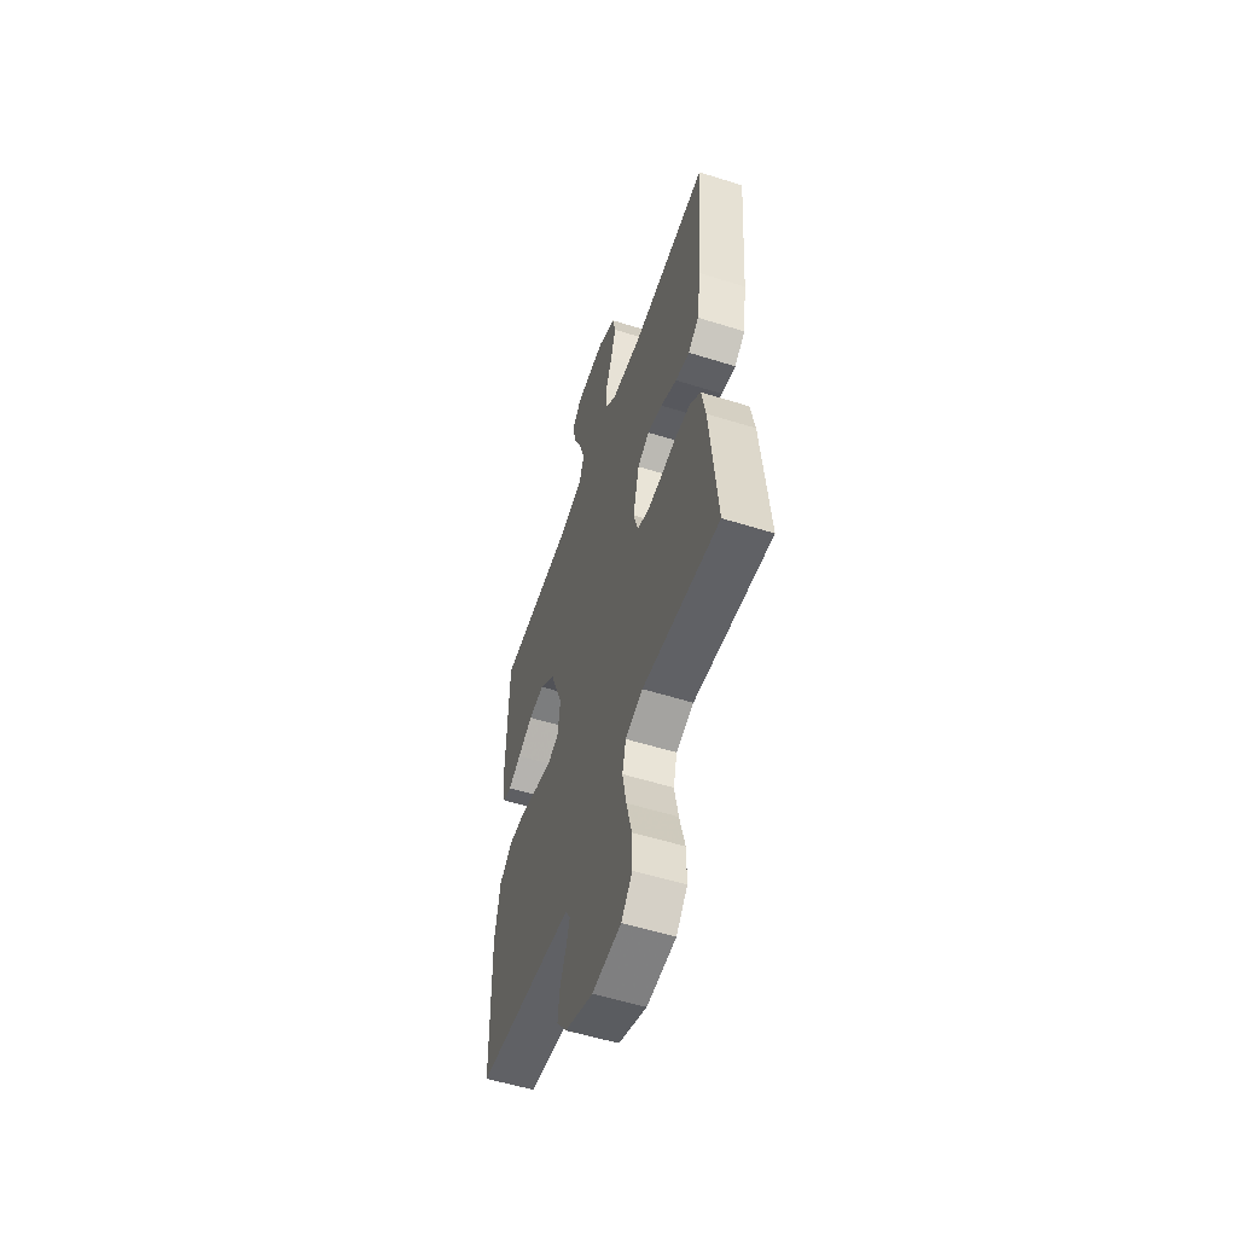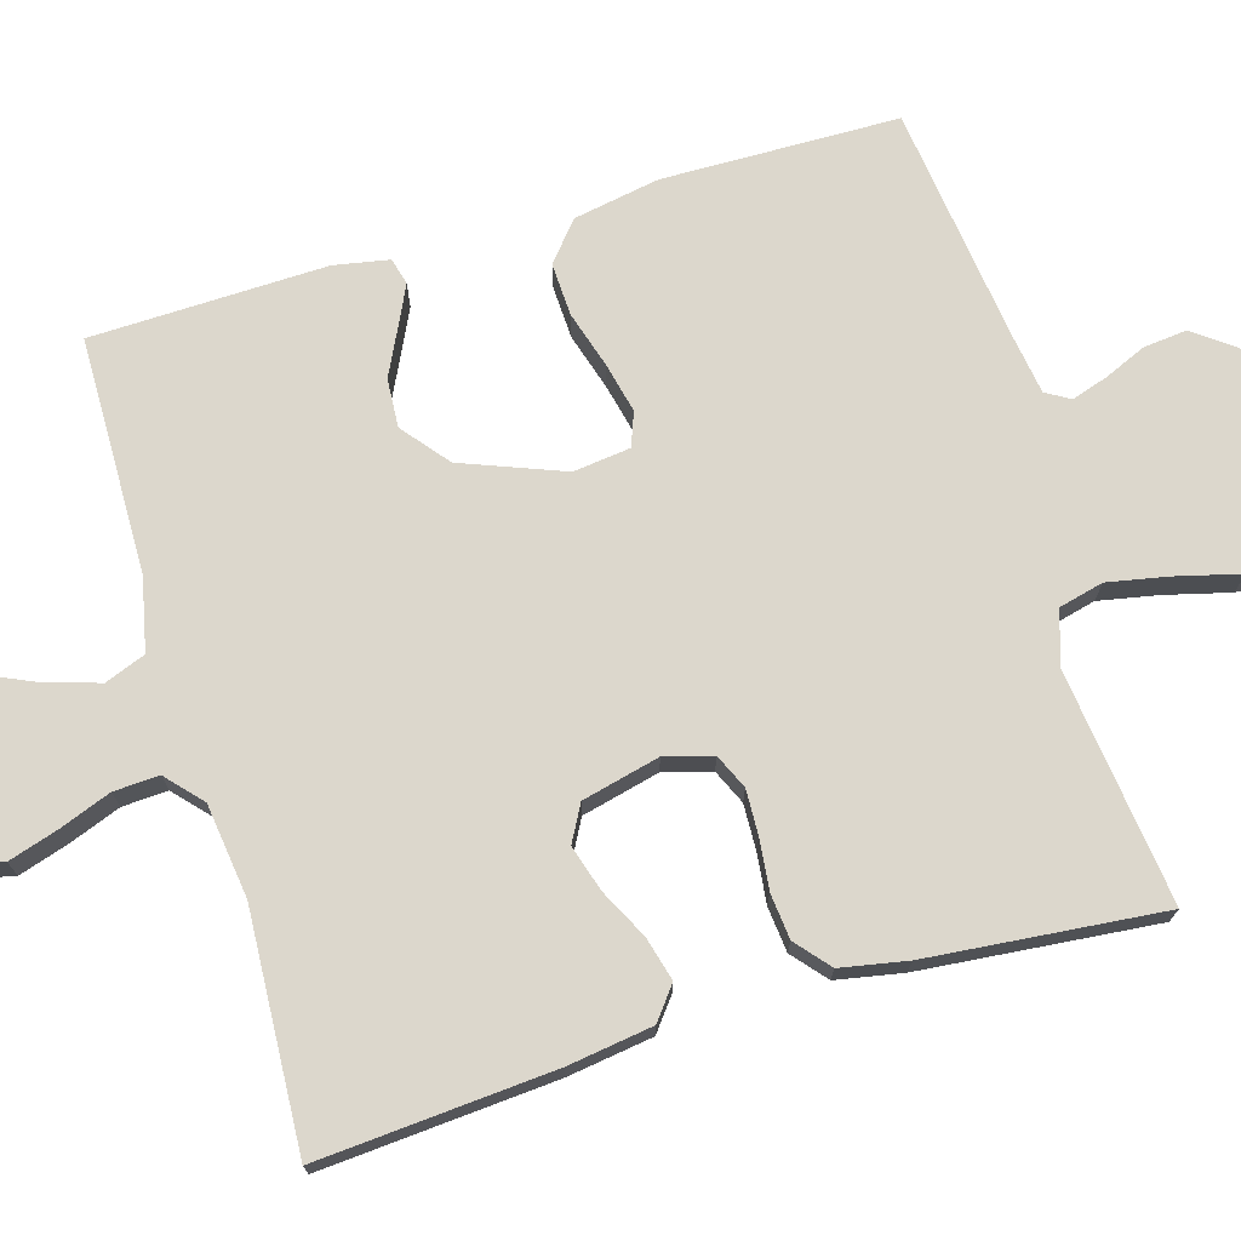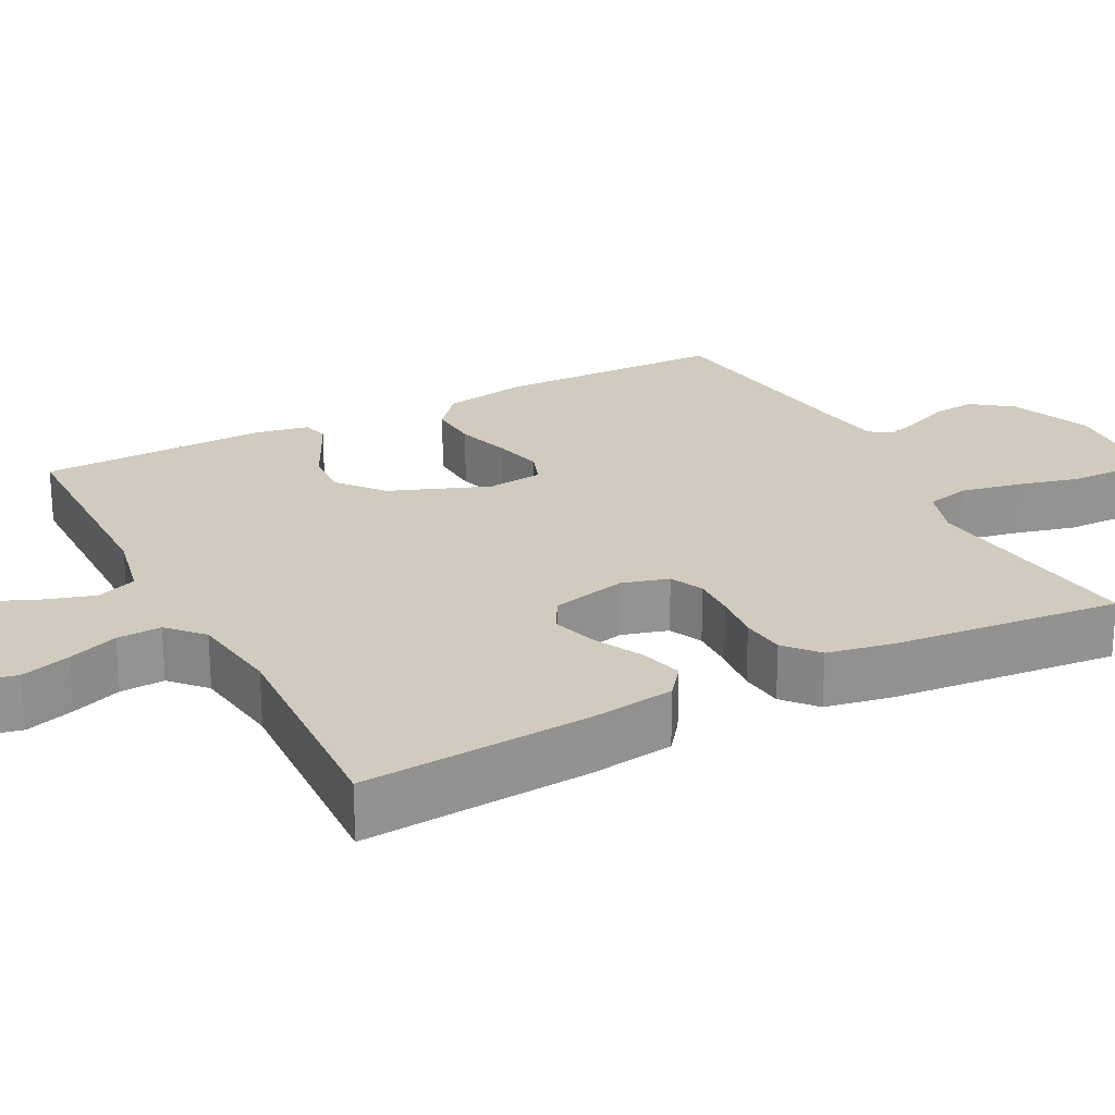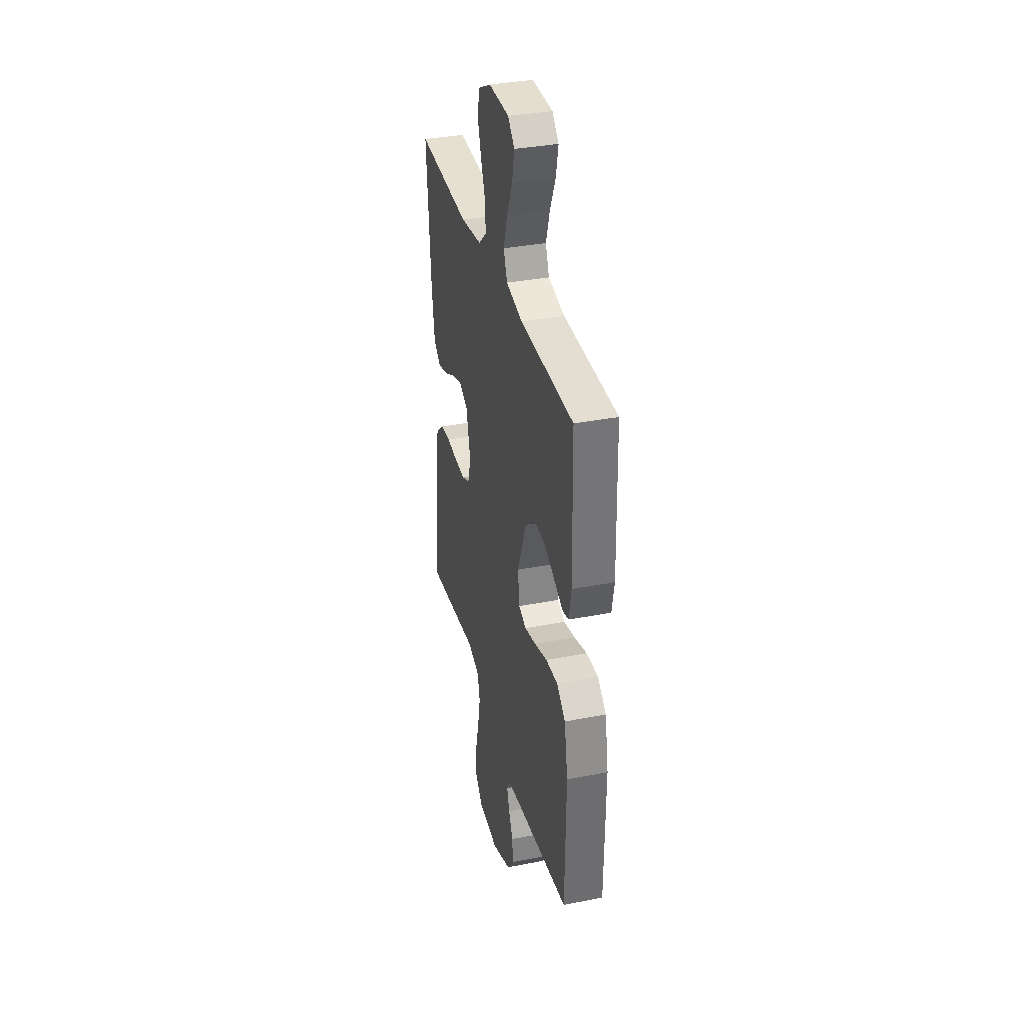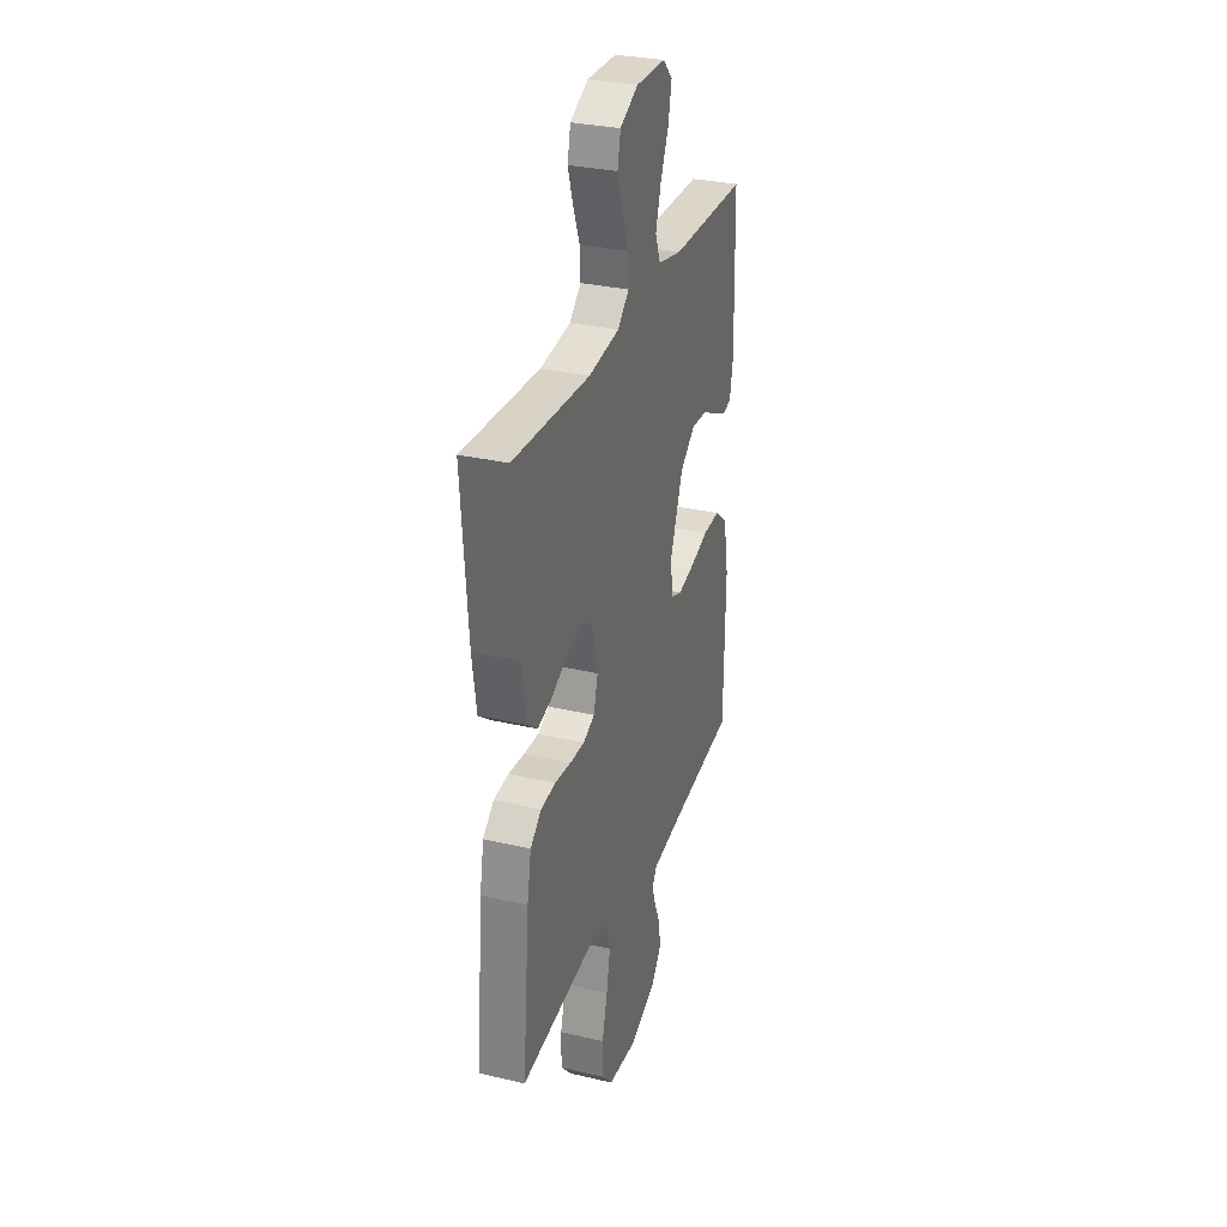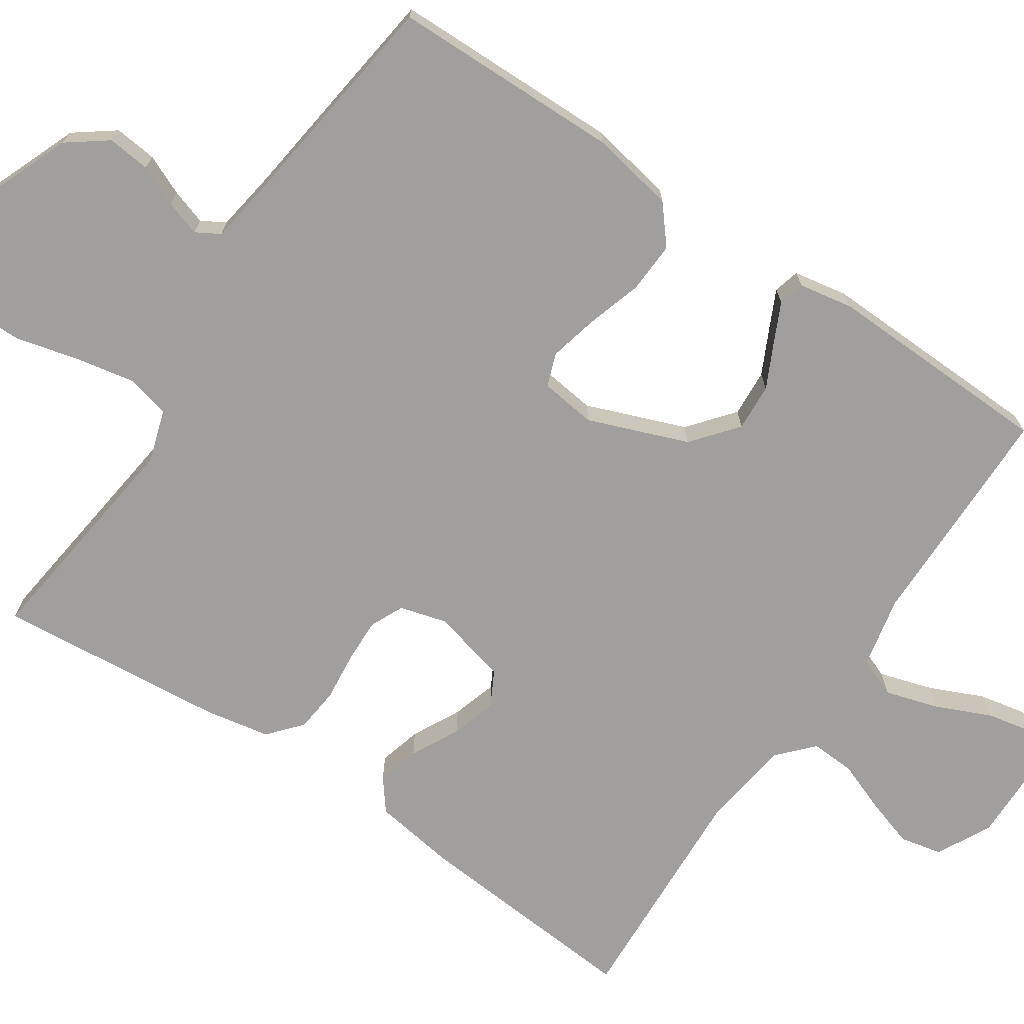
<metadata>
{"format":"obj","ext":"obj","renderer":"f3d","projection":"perspective","resolution":1024,"background":"white","views":[{"elev":-55.4,"azim":71.7,"up":"+Z"},{"elev":72.8,"azim":73.6,"up":"+Y"},{"elev":23.5,"azim":62.5,"up":"+Y"},{"elev":35.3,"azim":-104.5,"up":"+Z"},{"elev":30.7,"azim":108.6,"up":"+Z"},{"elev":-71.3,"azim":-124.0,"up":"+Y"}]}
</metadata>
<code>
v 0.5 0.07 0.5
v 0.477 0.07 0.2
v 0.461 0.07 0.091
v 0.42 0.07 0.059
v 0.364 0.07 0.074
v 0.301 0.07 0.106
v 0.242 0.07 0.124
v 0.196 0.07 0.099
v 0.172 0.07 0
v 0.189 0.07 -0.061
v 0.233 0.07 -0.081
v 0.291 0.07 -0.079
v 0.355 0.07 -0.072
v 0.413 0.07 -0.078
v 0.456 0.07 -0.115
v 0.472 0.07 -0.2
v 0.5 0.07 -0.5
v 0.2 0.07 -0.463
v 0.132 0.07 -0.485
v 0.118 0.07 -0.542
v 0.133 0.07 -0.619
v 0.154 0.07 -0.701
v 0.155 0.07 -0.774
v 0.112 0.07 -0.822
v 0 0.07 -0.831
v -0.108 0.07 -0.788
v -0.147 0.07 -0.736
v -0.141 0.07 -0.68
v -0.118 0.07 -0.627
v -0.103 0.07 -0.581
v -0.121 0.07 -0.55
v -0.2 0.07 -0.538
v -0.5 0.07 -0.5
v -0.505 0.07 -0.2
v -0.485 0.07 -0.09
v -0.436 0.07 -0.049
v -0.369 0.07 -0.052
v -0.297 0.07 -0.074
v -0.233 0.07 -0.089
v -0.19 0.07 -0.073
v -0.181 0.07 0
v -0.231 0.07 0.13
v -0.29 0.07 0.178
v -0.352 0.07 0.174
v -0.411 0.07 0.145
v -0.461 0.07 0.121
v -0.495 0.07 0.13
v -0.508 0.07 0.2
v -0.5 0.07 0.5
v -0.2 0.07 0.504
v -0.107 0.07 0.524
v -0.087 0.07 0.576
v -0.108 0.07 0.645
v -0.14 0.07 0.717
v -0.153 0.07 0.78
v -0.116 0.07 0.818
v 0 0.07 0.82
v 0.071 0.07 0.784
v 0.083 0.07 0.729
v 0.063 0.07 0.665
v 0.038 0.07 0.599
v 0.035 0.07 0.541
v 0.08 0.07 0.5
v 0.2 0.07 0.484
v 0.5 0 0.5
v 0.477 0 0.2
v 0.461 0 0.091
v 0.42 0 0.059
v 0.364 0 0.074
v 0.301 0 0.106
v 0.242 0 0.124
v 0.196 0 0.099
v 0.172 0 0
v 0.189 0 -0.061
v 0.233 0 -0.081
v 0.291 0 -0.079
v 0.355 0 -0.072
v 0.413 0 -0.078
v 0.456 0 -0.115
v 0.472 0 -0.2
v 0.5 0 -0.5
v 0.2 0 -0.463
v 0.132 0 -0.485
v 0.118 0 -0.542
v 0.133 0 -0.619
v 0.154 0 -0.701
v 0.155 0 -0.774
v 0.112 0 -0.822
v 0 0 -0.831
v -0.108 0 -0.788
v -0.147 0 -0.736
v -0.141 0 -0.68
v -0.118 0 -0.627
v -0.103 0 -0.581
v -0.121 0 -0.55
v -0.2 0 -0.538
v -0.5 0 -0.5
v -0.505 0 -0.2
v -0.485 0 -0.09
v -0.436 0 -0.049
v -0.369 0 -0.052
v -0.297 0 -0.074
v -0.233 0 -0.089
v -0.19 0 -0.073
v -0.181 0 0
v -0.231 0 0.13
v -0.29 0 0.178
v -0.352 0 0.174
v -0.411 0 0.145
v -0.461 0 0.121
v -0.495 0 0.13
v -0.508 0 0.2
v -0.5 0 0.5
v -0.2 0 0.504
v -0.107 0 0.524
v -0.087 0 0.576
v -0.108 0 0.645
v -0.14 0 0.717
v -0.153 0 0.78
v -0.116 0 0.818
v 0 0 0.82
v 0.071 0 0.784
v 0.083 0 0.729
v 0.063 0 0.665
v 0.038 0 0.599
v 0.035 0 0.541
v 0.08 0 0.5
v 0.2 0 0.484
f 58 59 60 61
f 56 57 58 61
f 56 61 62
f 53 54 55 56
f 52 53 56 62
f 51 52 62 63
f 47 48 49 50
f 44 45 46 47
f 44 47 50 51
f 35 36 37 38
f 35 38 39
f 32 33 34 35
f 31 32 35 39
f 30 31 39 40
f 26 27 28 29
f 26 29 30
f 25 26 30
f 21 22 23 24
f 20 21 24 25
f 19 20 25 30
f 15 16 17 18
f 15 18 19
f 12 13 14 15
f 11 12 15 19
f 10 11 19 30
f 3 4 5 6
f 3 6 7
f 64 1 2 3
f 64 3 7
f 63 64 7 8
f 43 44 51 63
f 42 43 63 8
f 41 42 8 9
f 30 40 41
f 9 10 30 41
f 125 124 123 122
f 125 122 121 120
f 126 125 120
f 120 119 118 117
f 126 120 117 116
f 127 126 116 115
f 114 113 112 111
f 111 110 109 108
f 115 114 111 108
f 102 101 100 99
f 103 102 99
f 99 98 97 96
f 103 99 96 95
f 104 103 95 94
f 93 92 91 90
f 94 93 90
f 94 90 89
f 88 87 86 85
f 89 88 85 84
f 94 89 84 83
f 82 81 80 79
f 83 82 79
f 79 78 77 76
f 83 79 76 75
f 94 83 75 74
f 70 69 68 67
f 71 70 67
f 67 66 65 128
f 71 67 128
f 72 71 128 127
f 127 115 108 107
f 72 127 107 106
f 73 72 106 105
f 105 104 94
f 105 94 74 73
f 1 65 66 2
f 2 66 67 3
f 3 67 68 4
f 4 68 69 5
f 5 69 70 6
f 6 70 71 7
f 7 71 72 8
f 8 72 73 9
f 9 73 74 10
f 10 74 75 11
f 11 75 76 12
f 12 76 77 13
f 13 77 78 14
f 14 78 79 15
f 15 79 80 16
f 16 80 81 17
f 17 81 82 18
f 18 82 83 19
f 19 83 84 20
f 20 84 85 21
f 21 85 86 22
f 22 86 87 23
f 23 87 88 24
f 24 88 89 25
f 25 89 90 26
f 26 90 91 27
f 27 91 92 28
f 28 92 93 29
f 29 93 94 30
f 30 94 95 31
f 31 95 96 32
f 32 96 97 33
f 33 97 98 34
f 34 98 99 35
f 35 99 100 36
f 36 100 101 37
f 37 101 102 38
f 38 102 103 39
f 39 103 104 40
f 40 104 105 41
f 41 105 106 42
f 42 106 107 43
f 43 107 108 44
f 44 108 109 45
f 45 109 110 46
f 46 110 111 47
f 47 111 112 48
f 48 112 113 49
f 49 113 114 50
f 50 114 115 51
f 51 115 116 52
f 52 116 117 53
f 53 117 118 54
f 54 118 119 55
f 55 119 120 56
f 56 120 121 57
f 57 121 122 58
f 58 122 123 59
f 59 123 124 60
f 60 124 125 61
f 61 125 126 62
f 62 126 127 63
f 63 127 128 64
f 64 128 65 1

</code>
